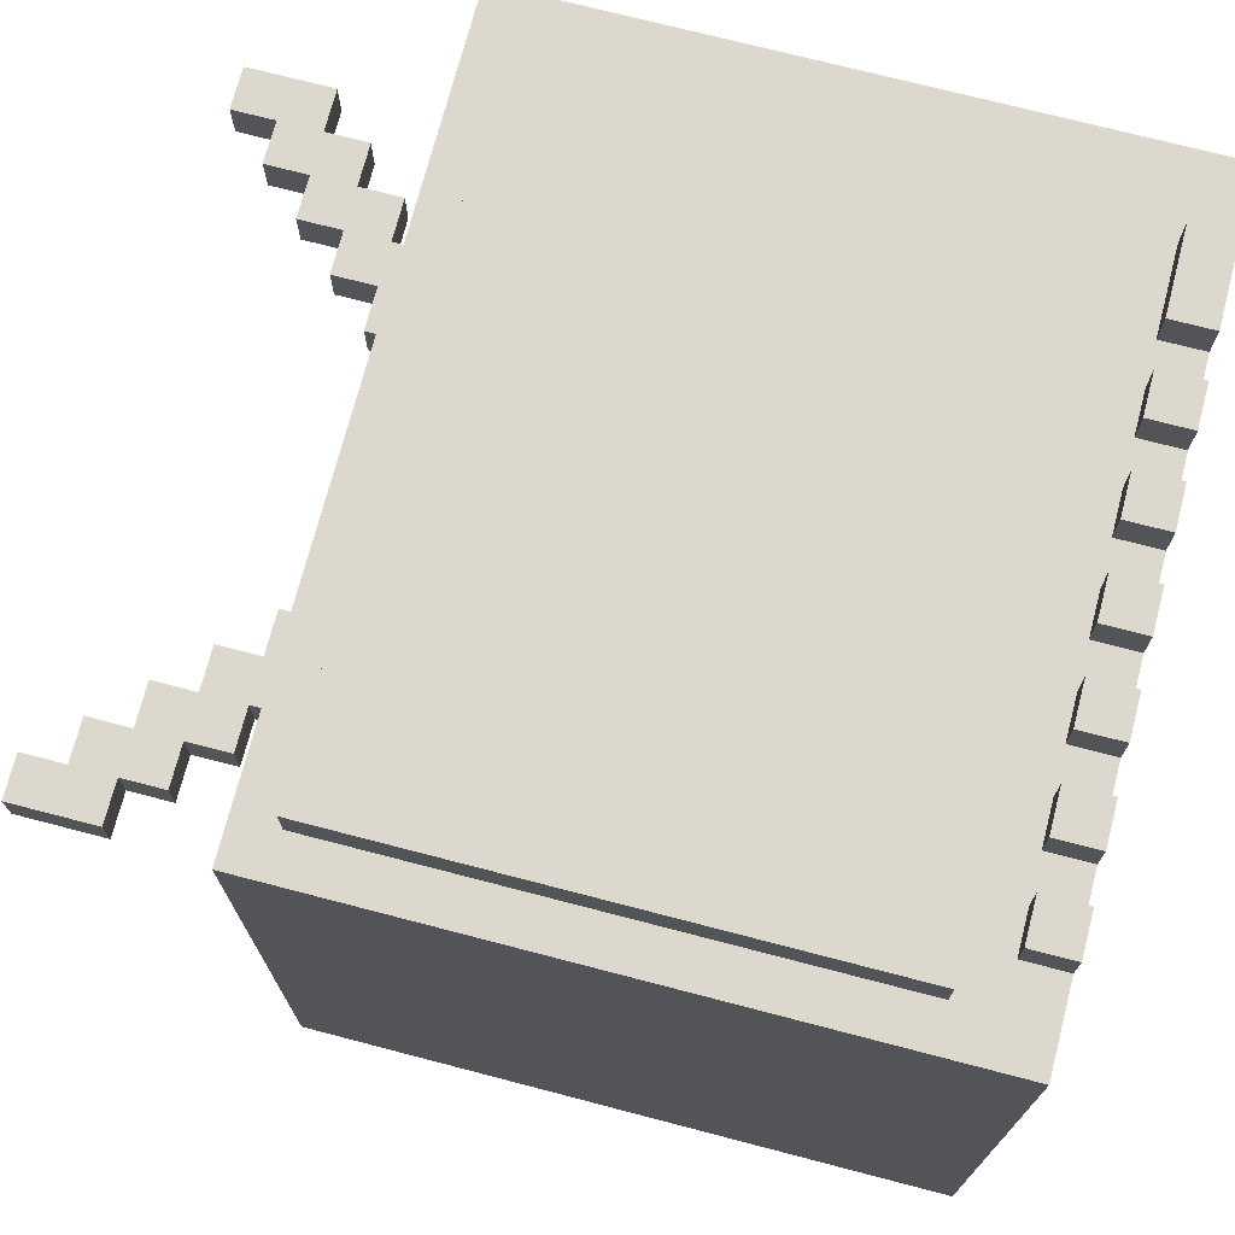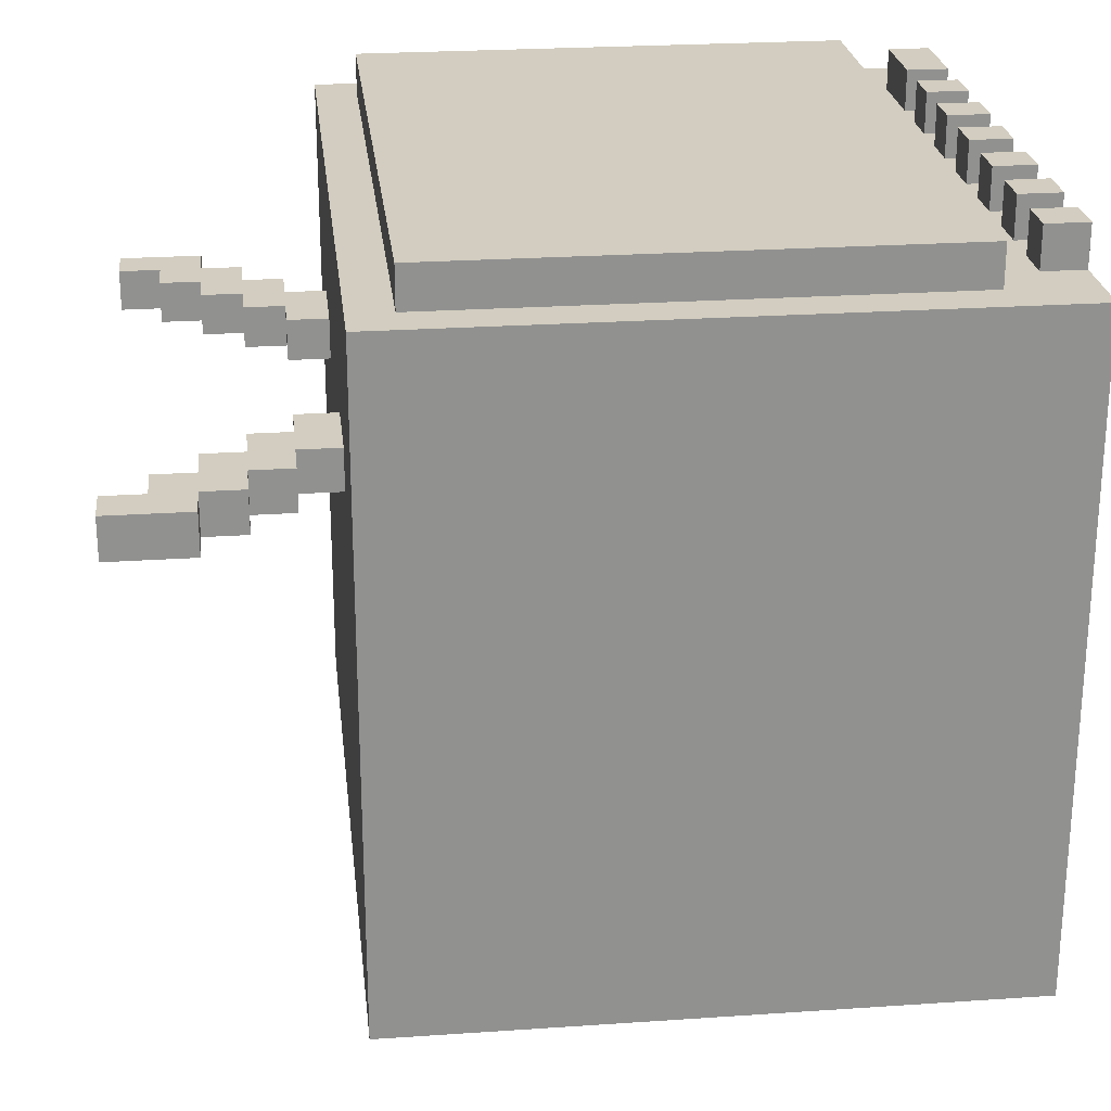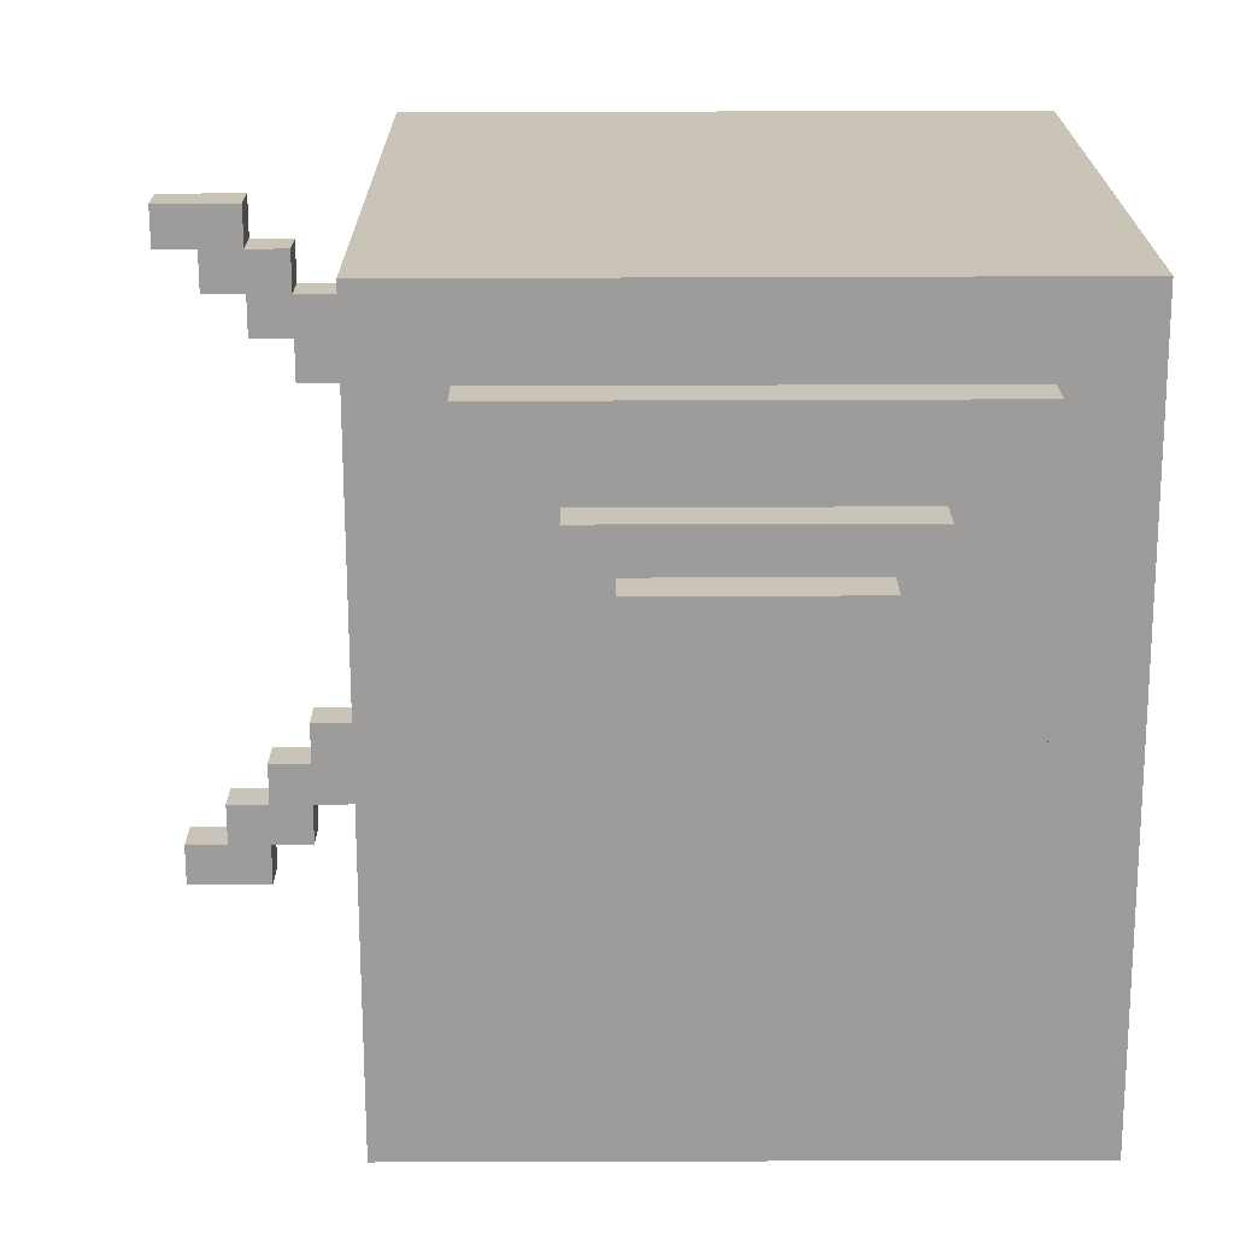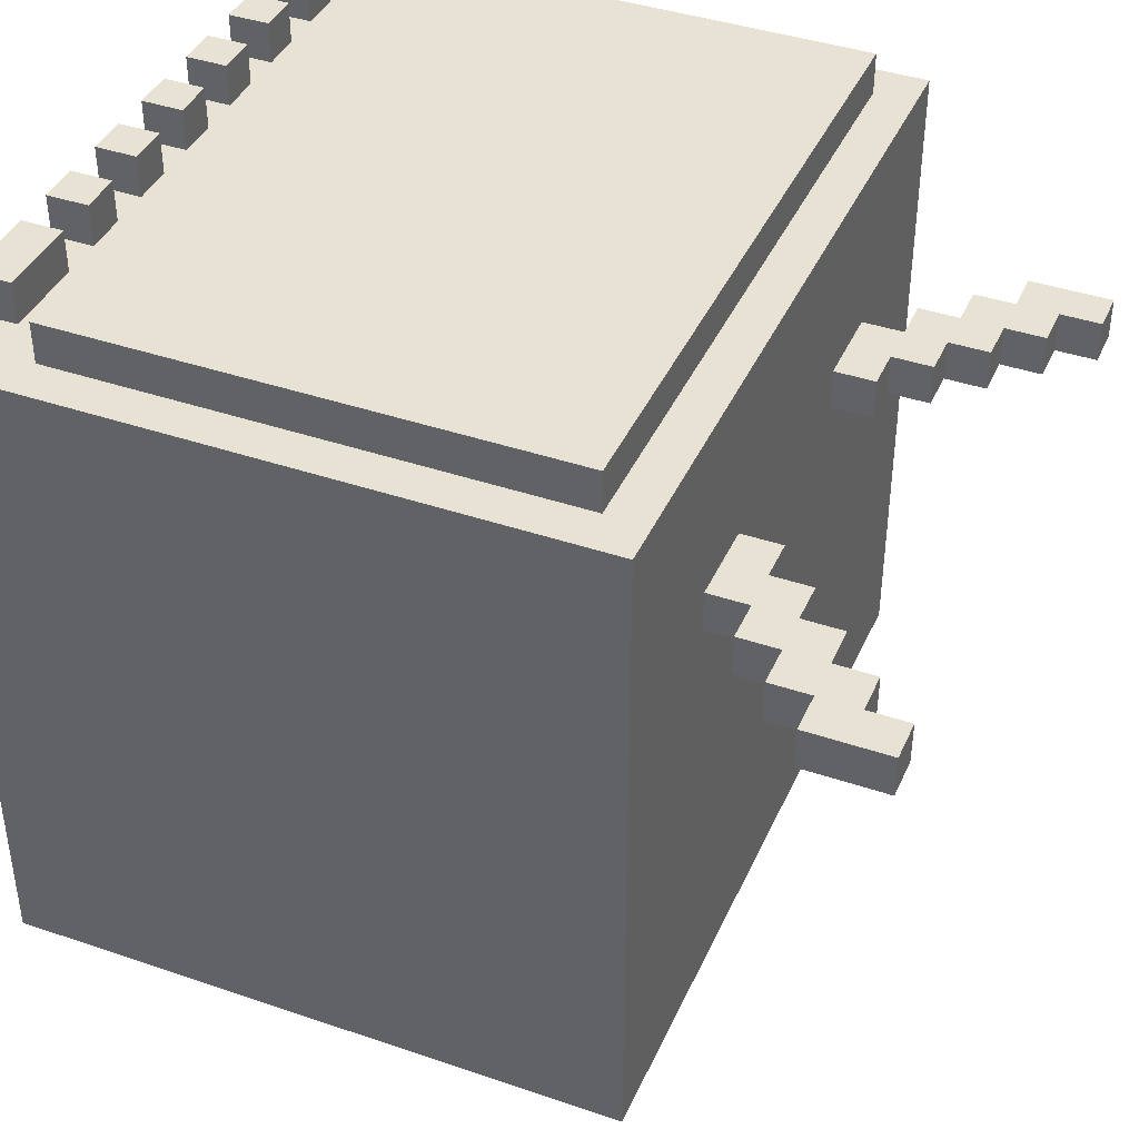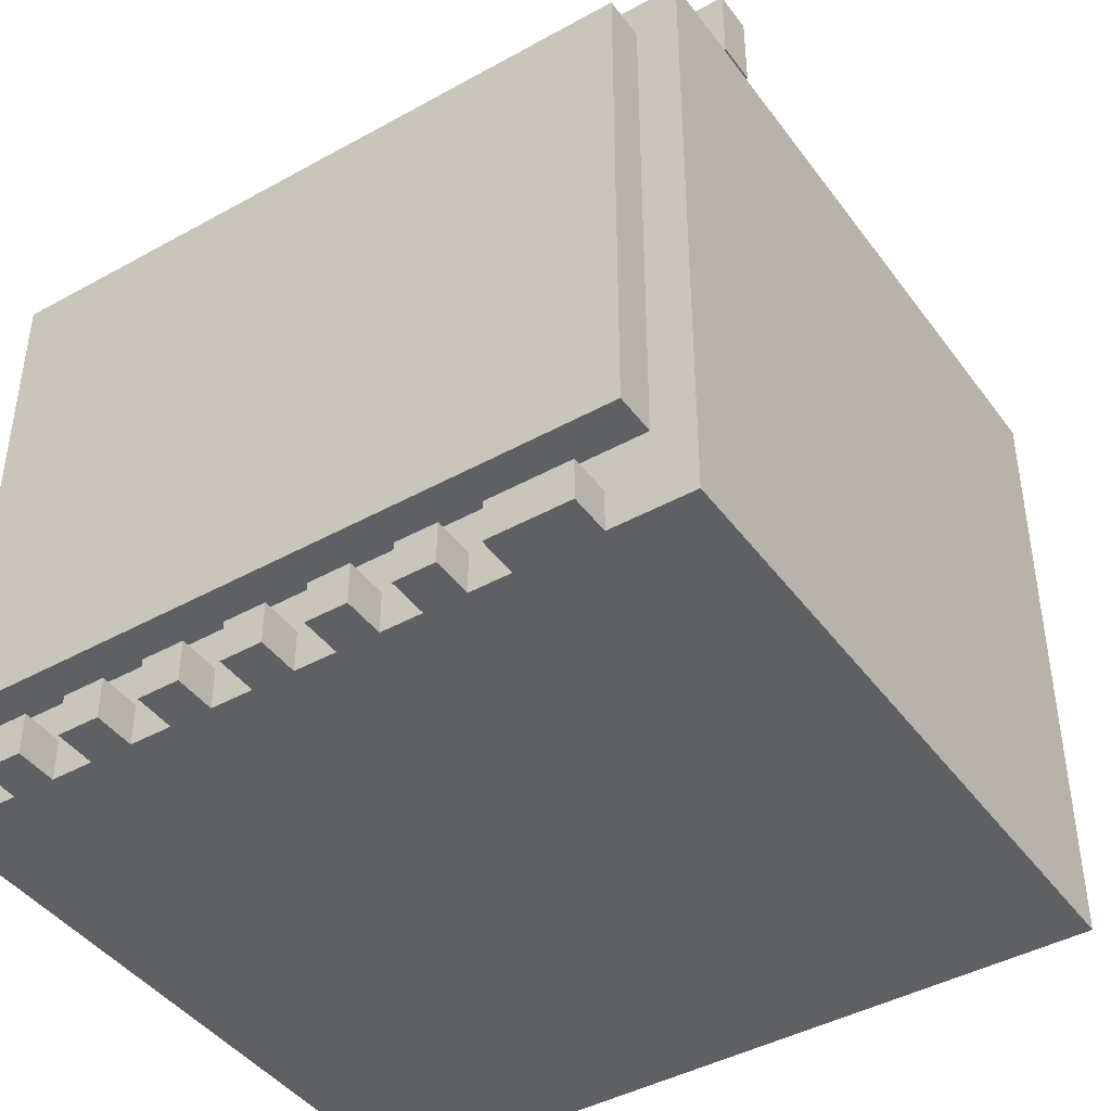
<metadata>
{"format":"obj","ext":"obj","renderer":"f3d","projection":"perspective","resolution":1024,"background":"white","views":[{"elev":72.6,"azim":-75.4,"up":"+Z"},{"elev":24.6,"azim":-96.4,"up":"+Z"},{"elev":-70.1,"azim":-89.8,"up":"+Z"},{"elev":40.6,"azim":112.7,"up":"+Z"},{"elev":-43.0,"azim":33.4,"up":"+Y"}]}
</metadata>
<code>
g tv
v -9 0 9
v -9 0 -7
v -9 15 9
v -9 15 -7
v -8 2 10
v -8 2 9
v -8 14 10
v -8 14 9
v -8 18 5
v -8 18 4
v -8 20 5
v -8 20 4
v -7 0 10
v -7 0 9
v -7 1 10
v -7 1 9
v -7 2 -7
v -7 2 -8
v -7 13 -7
v -7 13 -8
v -7 17 5
v -7 17 4
v -7 18 5
v -7 18 4
v -6 16 5
v -6 16 4
v -6 17 5
v -6 17 4
v -5 0 10
v -5 0 9
v -5 1 10
v -5 1 9
v -5 4 -8
v -5 4 -9
v -5 11 -8
v -5 11 -9
v -5 15 5
v -5 15 4
v -5 16 5
v -5 16 4
v -4 5 -9
v -4 5 -10
v -4 10 -9
v -4 10 -10
v -3 0 10
v -3 0 9
v -3 1 10
v -3 1 9
v -1 0 10
v -1 0 9
v -1 1 10
v -1 1 9
v 1 0 10
v 1 0 9
v 1 1 10
v 1 1 9
v 3 0 10
v 3 0 9
v 3 1 10
v 3 1 9
v 3 15 5
v 3 15 4
v 3 16 5
v 3 16 4
v 4 16 5
v 4 16 4
v 4 17 5
v 4 17 4
v 5 0 10
v 5 0 9
v 5 1 10
v 5 1 9
v 5 17 5
v 5 17 4
v 5 18 5
v 5 18 4
v 6 18 5
v 6 18 4
v 6 19 5
v 6 19 4
v 7 19 5
v 7 19 4
v 7 20 5
v 7 20 4
v -7 19 5
v -7 19 4
v -7 20 5
v -7 20 4
v -6 0 10
v -6 0 9
v -6 1 10
v -6 1 9
v -6 18 5
v -6 18 4
v -6 19 5
v -6 19 4
v -5 17 5
v -5 17 4
v -5 18 5
v -5 18 4
v -4 0 10
v -4 0 9
v -4 1 10
v -4 1 9
v -4 16 5
v -4 16 4
v -4 17 5
v -4 17 4
v -3 15 5
v -3 15 4
v -3 16 5
v -3 16 4
v -2 0 10
v -2 0 9
v -2 1 10
v -2 1 9
v 0 0 10
v 0 0 9
v 0 1 10
v 0 1 9
v 2 0 10
v 2 0 9
v 2 1 10
v 2 1 9
v 4 0 10
v 4 0 9
v 4 1 10
v 4 1 9
v 4 5 -9
v 4 5 -10
v 4 10 -9
v 4 10 -10
v 5 4 -8
v 5 4 -9
v 5 11 -8
v 5 11 -9
v 5 15 5
v 5 15 4
v 5 16 5
v 5 16 4
v 6 16 5
v 6 16 4
v 6 17 5
v 6 17 4
v 7 0 10
v 7 0 9
v 7 1 10
v 7 1 9
v 7 2 -7
v 7 2 -8
v 7 13 -7
v 7 13 -8
v 7 17 5
v 7 17 4
v 7 18 5
v 7 18 4
v 8 2 10
v 8 2 9
v 8 14 10
v 8 14 9
v 8 18 5
v 8 18 4
v 8 20 5
v 8 20 4
v 9 0 9
v 9 0 -7
v 9 15 9
v 9 15 -7
v -8 2 10
v -8 14 10
v -7 0 10
v -7 1 10
v -6 0 10
v -6 1 10
v -5 0 10
v -5 1 10
v -4 0 10
v -4 1 10
v -3 0 10
v -3 1 10
v -2 0 10
v -2 1 10
v -1 0 10
v -1 1 10
v 0 0 10
v 0 1 10
v 1 0 10
v 1 1 10
v 2 0 10
v 2 1 10
v 3 0 10
v 3 1 10
v 4 0 10
v 4 1 10
v 5 0 10
v 5 1 10
v 7 0 10
v 7 1 10
v 8 2 10
v 8 14 10
v -9 0 9
v -9 15 9
v -8 2 9
v -8 14 9
v -7 0 9
v -7 1 9
v -6 0 9
v -6 1 9
v -5 0 9
v -5 1 9
v -4 0 9
v -4 1 9
v -3 0 9
v -3 1 9
v -2 0 9
v -2 1 9
v -1 0 9
v -1 1 9
v 0 0 9
v 0 1 9
v 1 0 9
v 1 1 9
v 2 0 9
v 2 1 9
v 3 0 9
v 3 1 9
v 4 0 9
v 4 1 9
v 5 0 9
v 5 1 9
v 7 0 9
v 7 1 9
v 8 2 9
v 8 14 9
v 9 0 9
v 9 15 9
v -8 18 5
v -8 20 5
v -7 17 5
v -7 18 5
v -7 19 5
v -7 20 5
v -6 16 5
v -6 17 5
v -6 18 5
v -6 19 5
v -5 15 5
v -5 16 5
v -5 17 5
v -5 18 5
v -4 16 5
v -4 17 5
v -3 15 5
v -3 16 5
v 3 15 5
v 3 16 5
v 4 16 5
v 4 17 5
v 5 15 5
v 5 16 5
v 5 17 5
v 5 18 5
v 6 16 5
v 6 17 5
v 6 18 5
v 6 19 5
v 7 17 5
v 7 18 5
v 7 19 5
v 7 20 5
v 8 18 5
v 8 20 5
v -8 18 4
v -8 20 4
v -7 17 4
v -7 18 4
v -7 19 4
v -7 20 4
v -6 16 4
v -6 17 4
v -6 18 4
v -6 19 4
v -5 15 4
v -5 16 4
v -5 17 4
v -5 18 4
v -4 16 4
v -4 17 4
v -3 15 4
v -3 16 4
v 3 15 4
v 3 16 4
v 4 16 4
v 4 17 4
v 5 15 4
v 5 16 4
v 5 17 4
v 5 18 4
v 6 16 4
v 6 17 4
v 6 18 4
v 6 19 4
v 7 17 4
v 7 18 4
v 7 19 4
v 7 20 4
v 8 18 4
v 8 20 4
v -9 0 -7
v -9 15 -7
v -7 2 -7
v -7 13 -7
v 7 2 -7
v 7 13 -7
v 9 0 -7
v 9 15 -7
v -7 2 -8
v -7 13 -8
v -5 4 -8
v -5 11 -8
v 5 4 -8
v 5 11 -8
v 7 2 -8
v 7 13 -8
v -5 4 -9
v -5 11 -9
v -4 5 -9
v -4 10 -9
v 4 5 -9
v 4 10 -9
v 5 4 -9
v 5 11 -9
v -4 5 -10
v -4 10 -10
v 4 5 -10
v 4 10 -10
v -7 0 10
v -6 0 10
v -5 0 10
v -4 0 10
v -3 0 10
v -2 0 10
v -1 0 10
v 0 0 10
v 1 0 10
v 2 0 10
v 3 0 10
v 4 0 10
v 5 0 10
v 7 0 10
v -9 0 9
v -7 0 9
v -6 0 9
v -5 0 9
v -4 0 9
v -3 0 9
v -2 0 9
v -1 0 9
v 0 0 9
v 1 0 9
v 2 0 9
v 3 0 9
v 4 0 9
v 5 0 9
v 7 0 9
v 9 0 9
v -9 0 -7
v 9 0 -7
v -8 2 10
v 8 2 10
v -8 2 9
v 8 2 9
v -7 2 -7
v 7 2 -7
v -7 2 -8
v 7 2 -8
v -5 4 -8
v 5 4 -8
v -5 4 -9
v 5 4 -9
v -4 5 -9
v 4 5 -9
v -4 5 -10
v 4 5 -10
v -6 16 5
v -5 16 5
v 5 16 5
v 6 16 5
v -6 16 4
v -5 16 4
v 5 16 4
v 6 16 4
v -7 17 5
v -6 17 5
v 6 17 5
v 7 17 5
v -7 17 4
v -6 17 4
v 6 17 4
v 7 17 4
v -8 18 5
v -7 18 5
v 7 18 5
v 8 18 5
v -8 18 4
v -7 18 4
v 7 18 4
v 8 18 4
v -7 1 10
v -6 1 10
v -5 1 10
v -4 1 10
v -3 1 10
v -2 1 10
v -1 1 10
v 0 1 10
v 1 1 10
v 2 1 10
v 3 1 10
v 4 1 10
v 5 1 10
v 7 1 10
v -7 1 9
v -6 1 9
v -5 1 9
v -4 1 9
v -3 1 9
v -2 1 9
v -1 1 9
v 0 1 9
v 1 1 9
v 2 1 9
v 3 1 9
v 4 1 9
v 5 1 9
v 7 1 9
v -4 10 -9
v 4 10 -9
v -4 10 -10
v 4 10 -10
v -5 11 -8
v 5 11 -8
v -5 11 -9
v 5 11 -9
v -7 13 -7
v 7 13 -7
v -7 13 -8
v 7 13 -8
v -8 14 10
v 8 14 10
v -8 14 9
v 8 14 9
v -9 15 9
v 9 15 9
v -5 15 5
v -3 15 5
v 3 15 5
v 5 15 5
v -5 15 4
v -3 15 4
v 3 15 4
v 5 15 4
v -9 15 -7
v 9 15 -7
v -4 16 5
v -3 16 5
v 3 16 5
v 4 16 5
v -4 16 4
v -3 16 4
v 3 16 4
v 4 16 4
v -5 17 5
v -4 17 5
v 4 17 5
v 5 17 5
v -5 17 4
v -4 17 4
v 4 17 4
v 5 17 4
v -6 18 5
v -5 18 5
v 5 18 5
v 6 18 5
v -6 18 4
v -5 18 4
v 5 18 4
v 6 18 4
v -7 19 5
v -6 19 5
v 6 19 5
v 7 19 5
v -7 19 4
v -6 19 4
v 6 19 4
v 7 19 4
v -8 20 5
v -7 20 5
v 7 20 5
v 8 20 5
v -8 20 4
v -7 20 4
v 7 20 4
v 8 20 4
f 3 2 1
f 4 2 3
f 7 6 5
f 8 6 7
f 11 10 9
f 12 10 11
f 15 14 13
f 16 14 15
f 19 18 17
f 20 18 19
f 23 22 21
f 24 22 23
f 27 26 25
f 28 26 27
f 31 30 29
f 32 30 31
f 35 34 33
f 36 34 35
f 39 38 37
f 40 38 39
f 43 42 41
f 44 42 43
f 47 46 45
f 48 46 47
f 51 50 49
f 52 50 51
f 55 54 53
f 56 54 55
f 59 58 57
f 60 58 59
f 63 62 61
f 64 62 63
f 67 66 65
f 68 66 67
f 71 70 69
f 72 70 71
f 75 74 73
f 76 74 75
f 79 78 77
f 80 78 79
f 83 82 81
f 84 82 83
f 85 86 87
f 87 86 88
f 89 90 91
f 91 90 92
f 93 94 95
f 95 94 96
f 97 98 99
f 99 98 100
f 101 102 103
f 103 102 104
f 105 106 107
f 107 106 108
f 109 110 111
f 111 110 112
f 113 114 115
f 115 114 116
f 117 118 119
f 119 118 120
f 121 122 123
f 123 122 124
f 125 126 127
f 127 126 128
f 129 130 131
f 131 130 132
f 133 134 135
f 135 134 136
f 137 138 139
f 139 138 140
f 141 142 143
f 143 142 144
f 145 146 147
f 147 146 148
f 149 150 151
f 151 150 152
f 153 154 155
f 155 154 156
f 157 158 159
f 159 158 160
f 161 162 163
f 163 162 164
f 165 166 167
f 167 166 168
f 173 172 171
f 174 172 173
f 177 176 175
f 178 176 177
f 181 180 179
f 182 180 181
f 185 184 183
f 186 184 185
f 189 188 187
f 190 188 189
f 193 192 191
f 194 192 193
f 197 196 195
f 198 196 197
f 199 170 169
f 200 170 199
f 203 202 201
f 204 202 203
f 205 203 201
f 206 203 205
f 208 203 206
f 209 208 207
f 210 203 208
f 210 208 209
f 212 203 210
f 213 212 211
f 214 203 212
f 214 212 213
f 216 203 214
f 217 216 215
f 218 203 216
f 218 216 217
f 220 203 218
f 221 220 219
f 222 203 220
f 222 220 221
f 224 203 222
f 225 224 223
f 226 203 224
f 226 224 225
f 228 203 226
f 229 228 227
f 230 203 228
f 230 228 229
f 232 203 230
f 233 203 232
f 233 232 231
f 234 202 204
f 235 233 231
f 235 234 233
f 236 202 234
f 236 234 235
f 240 238 237
f 241 238 240
f 242 238 241
f 244 240 239
f 244 241 240
f 245 241 244
f 246 241 245
f 248 244 243
f 248 245 244
f 249 245 248
f 250 245 249
f 251 248 247
f 251 249 248
f 252 249 251
f 253 251 247
f 254 251 253
f 257 256 255
f 259 257 255
f 259 258 257
f 260 258 259
f 261 258 260
f 263 261 260
f 263 262 261
f 264 262 263
f 265 262 264
f 267 265 264
f 267 266 265
f 268 266 267
f 269 266 268
f 271 269 268
f 271 270 269
f 272 270 271
f 273 274 276
f 276 274 277
f 277 274 278
f 275 276 280
f 276 277 280
f 280 277 281
f 281 277 282
f 279 280 284
f 280 281 284
f 284 281 285
f 285 281 286
f 283 284 287
f 284 285 287
f 287 285 288
f 283 287 289
f 289 287 290
f 291 292 293
f 291 293 295
f 293 294 295
f 295 294 296
f 296 294 297
f 296 297 299
f 297 298 299
f 299 298 300
f 300 298 301
f 300 301 303
f 301 302 303
f 303 302 304
f 304 302 305
f 304 305 307
f 305 306 307
f 307 306 308
f 309 310 311
f 311 310 312
f 309 311 313
f 312 310 314
f 309 313 315
f 313 314 315
f 314 310 316
f 315 314 316
f 317 318 319
f 319 318 320
f 317 319 321
f 320 318 322
f 317 321 323
f 321 322 323
f 322 318 324
f 323 322 324
f 325 326 327
f 327 326 328
f 325 327 329
f 328 326 330
f 325 329 331
f 329 330 331
f 330 326 332
f 331 330 332
f 333 334 335
f 335 334 336
f 352 338 337
f 353 338 352
f 354 340 339
f 355 340 354
f 356 342 341
f 357 342 356
f 358 344 343
f 359 344 358
f 360 346 345
f 361 346 360
f 362 348 347
f 363 348 362
f 364 350 349
f 365 350 364
f 367 363 362
f 367 366 365
f 367 365 364
f 367 364 363
f 367 353 352
f 367 362 361
f 367 355 354
f 367 360 359
f 367 357 356
f 367 358 357
f 367 359 358
f 367 356 355
f 367 361 360
f 367 354 353
f 367 352 351
f 368 366 367
f 371 370 369
f 372 370 371
f 375 374 373
f 376 374 375
f 379 378 377
f 380 378 379
f 383 382 381
f 384 382 383
f 389 386 385
f 390 386 389
f 391 388 387
f 392 388 391
f 397 394 393
f 398 394 397
f 399 396 395
f 400 396 399
f 405 402 401
f 406 402 405
f 407 404 403
f 408 404 407
f 409 410 423
f 423 410 424
f 411 412 425
f 425 412 426
f 413 414 427
f 427 414 428
f 415 416 429
f 429 416 430
f 417 418 431
f 431 418 432
f 419 420 433
f 433 420 434
f 421 422 435
f 435 422 436
f 437 438 439
f 439 438 440
f 441 442 443
f 443 442 444
f 445 446 447
f 447 446 448
f 449 450 451
f 451 450 452
f 453 454 455
f 455 454 456
f 456 454 457
f 457 454 458
f 453 455 459
f 456 457 460
f 460 457 461
f 458 454 462
f 460 461 463
f 461 462 463
f 453 459 463
f 459 460 463
f 462 454 464
f 463 462 464
f 465 466 469
f 469 466 470
f 467 468 471
f 471 468 472
f 473 474 477
f 477 474 478
f 475 476 479
f 479 476 480
f 481 482 485
f 485 482 486
f 483 484 487
f 487 484 488
f 489 490 493
f 493 490 494
f 491 492 495
f 495 492 496
f 497 498 501
f 501 498 502
f 499 500 503
f 503 500 504

</code>
